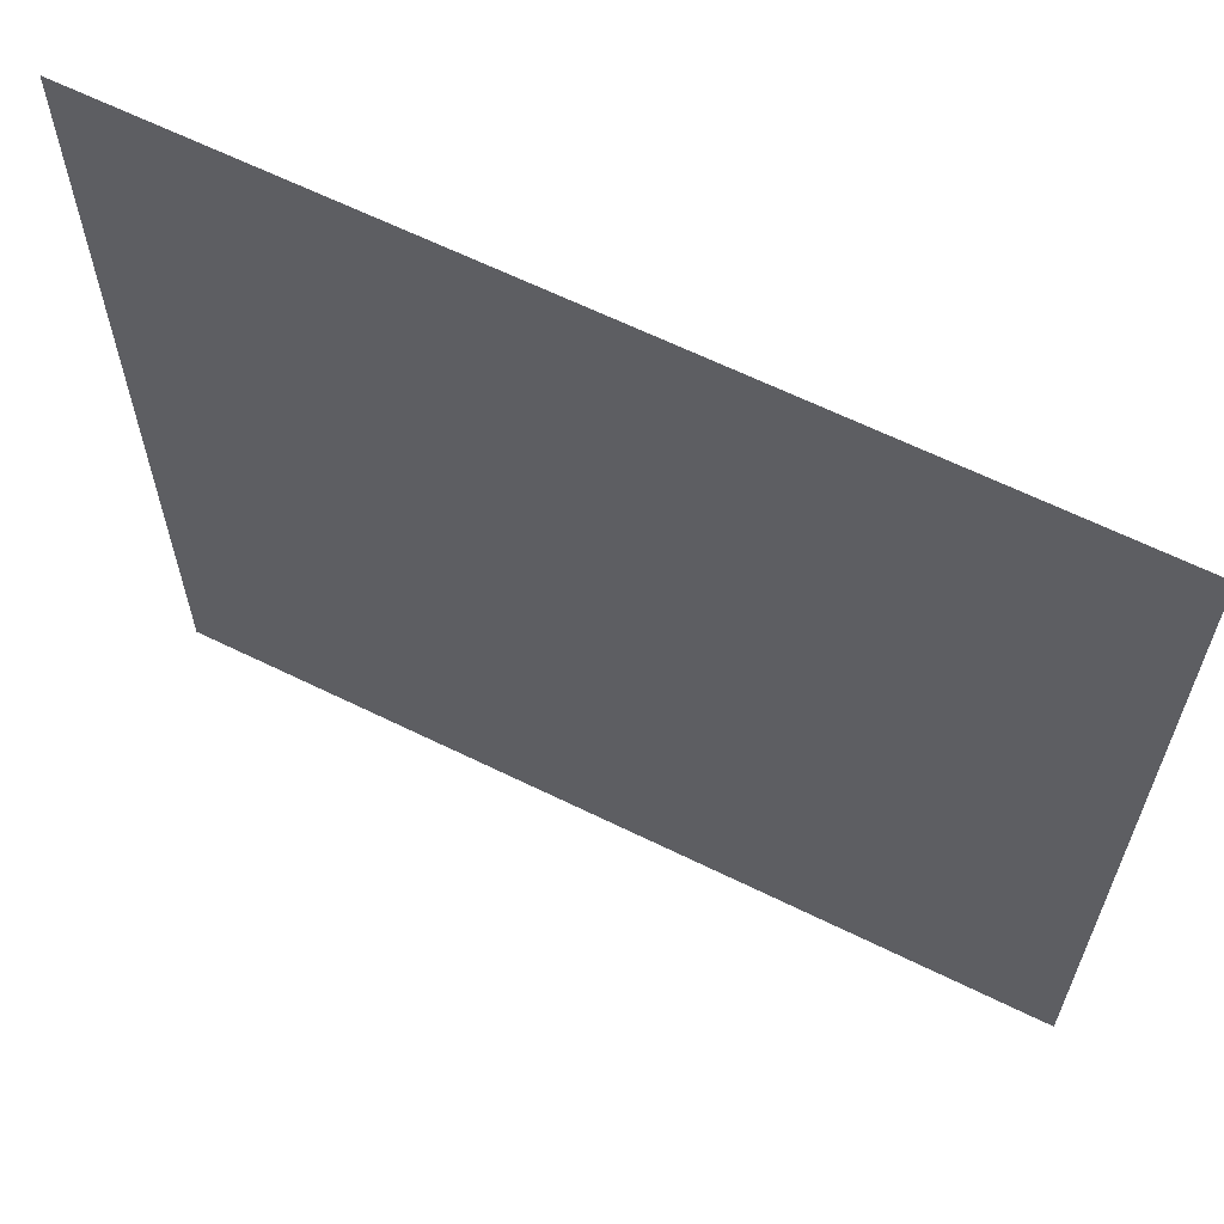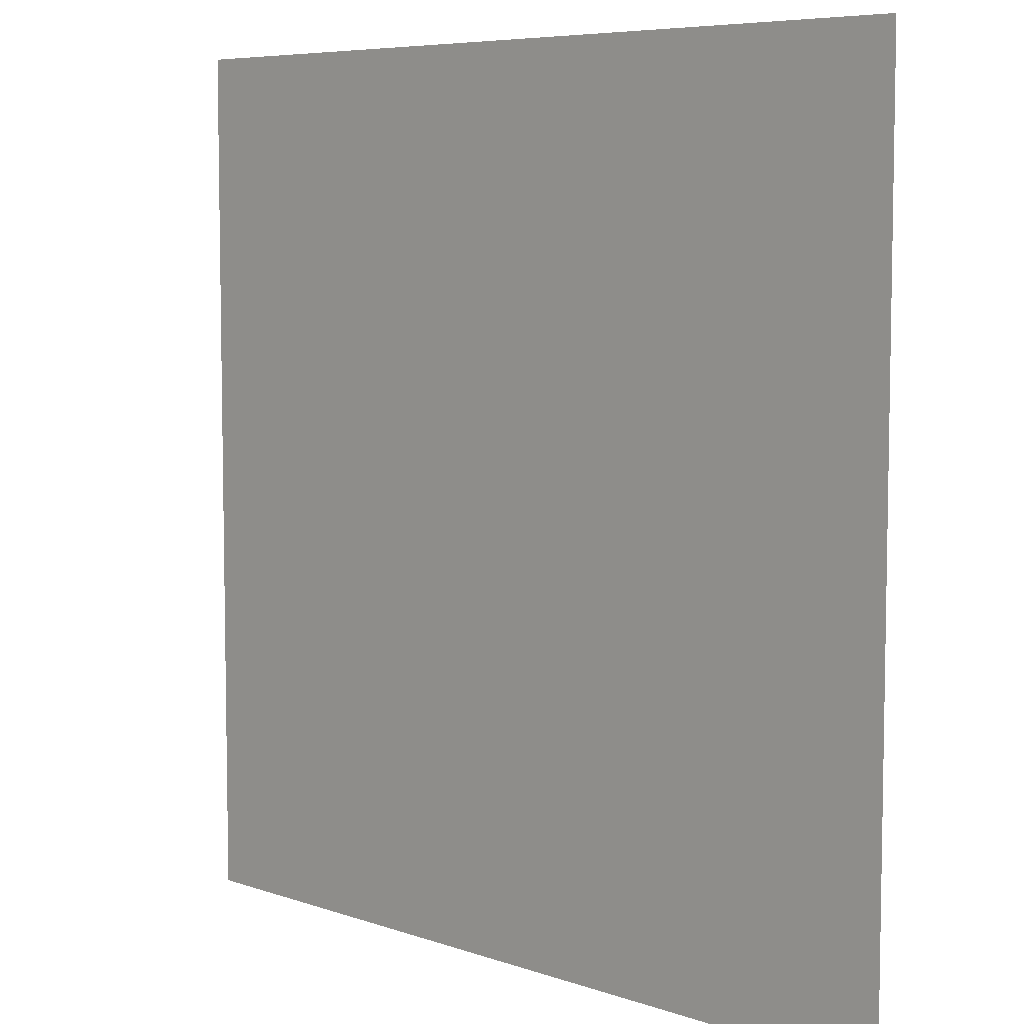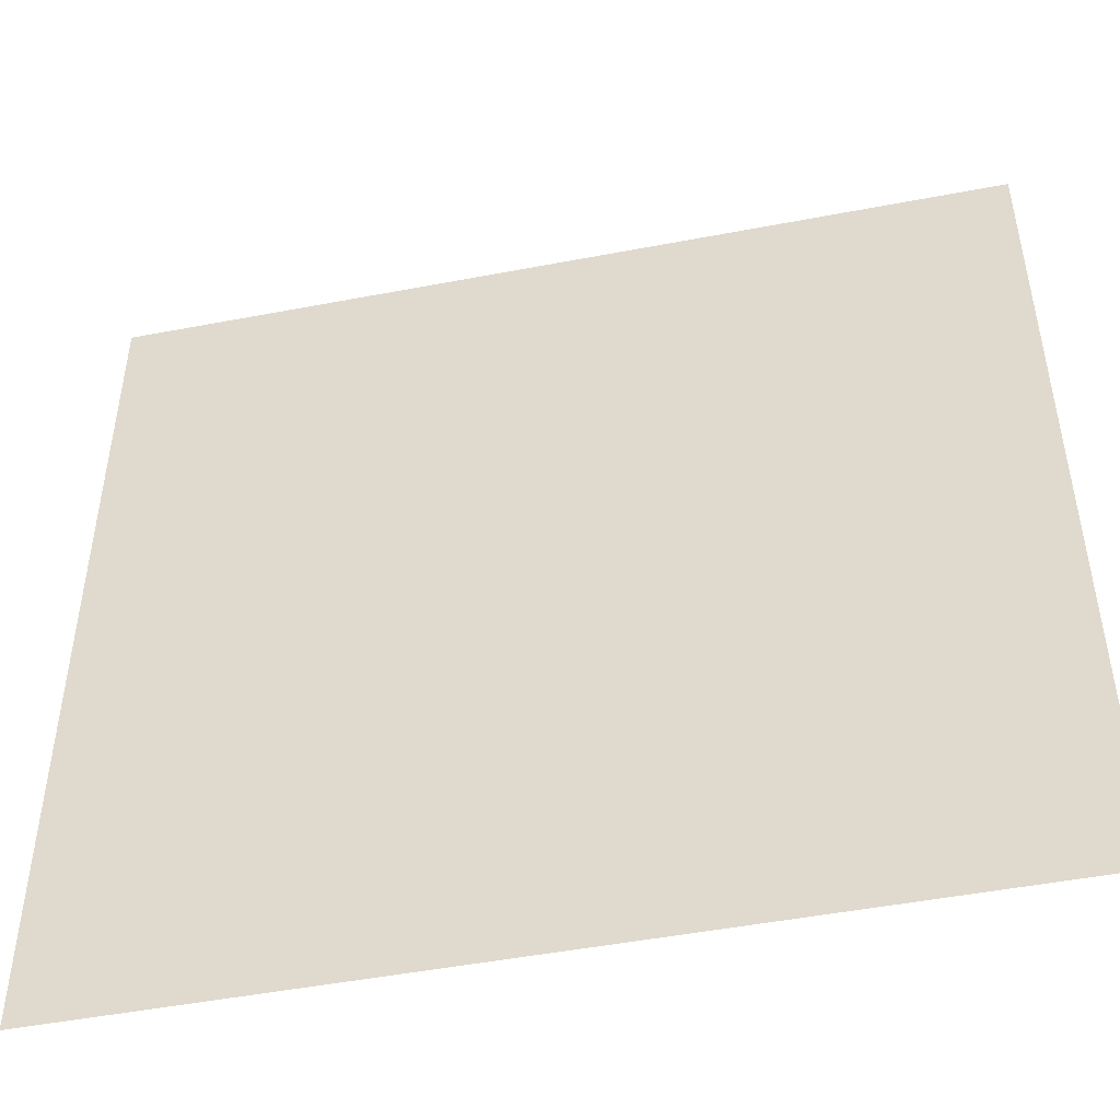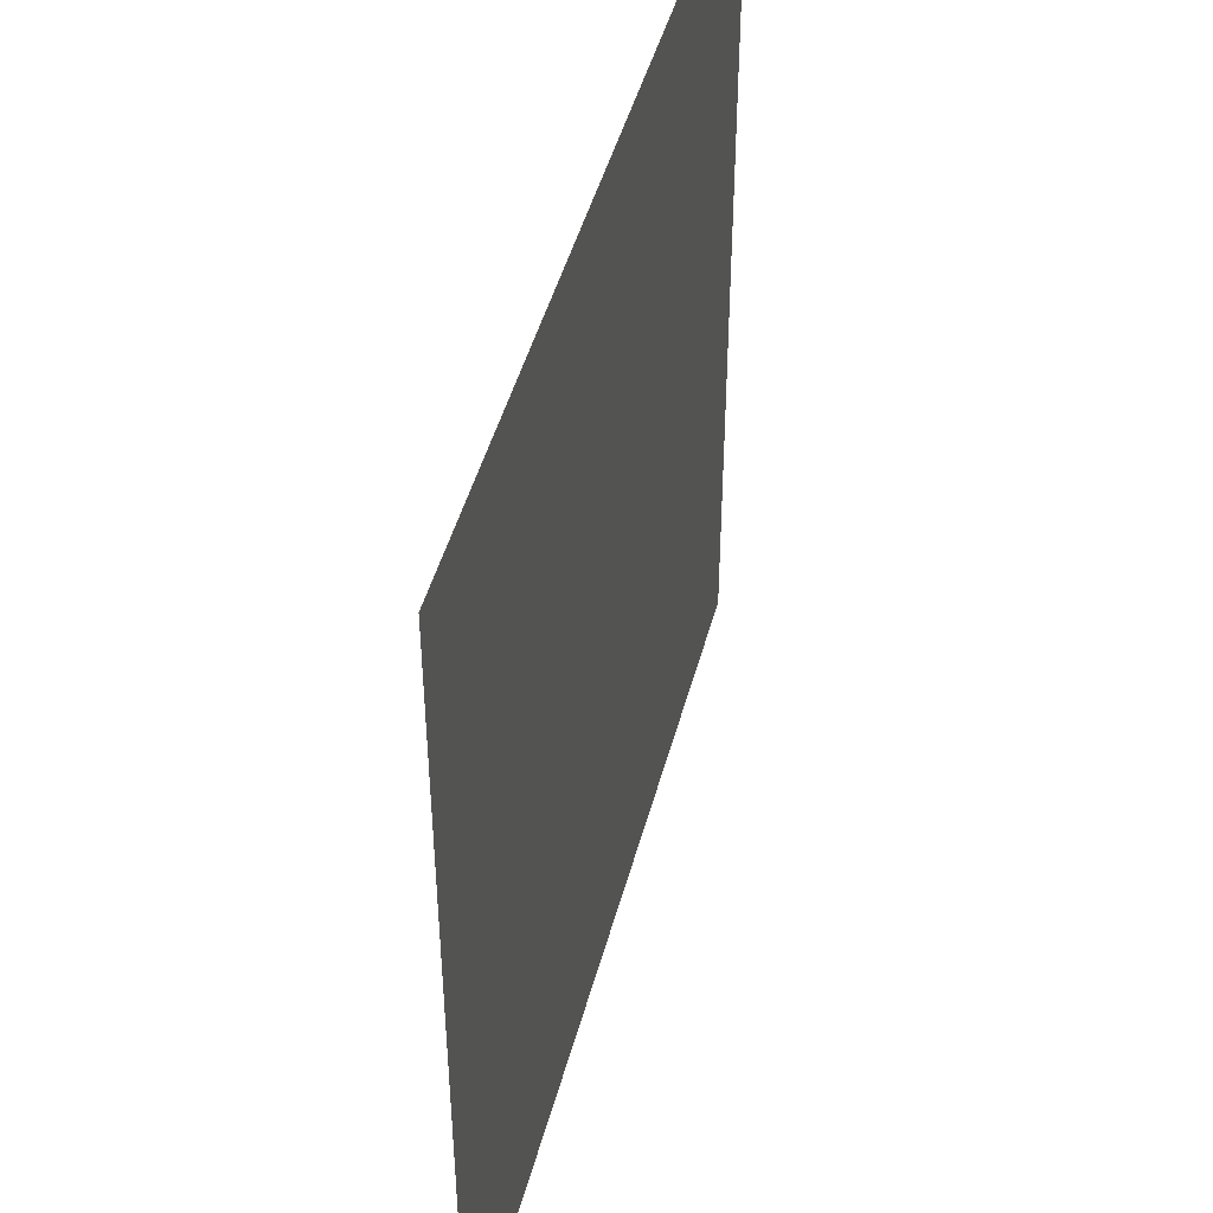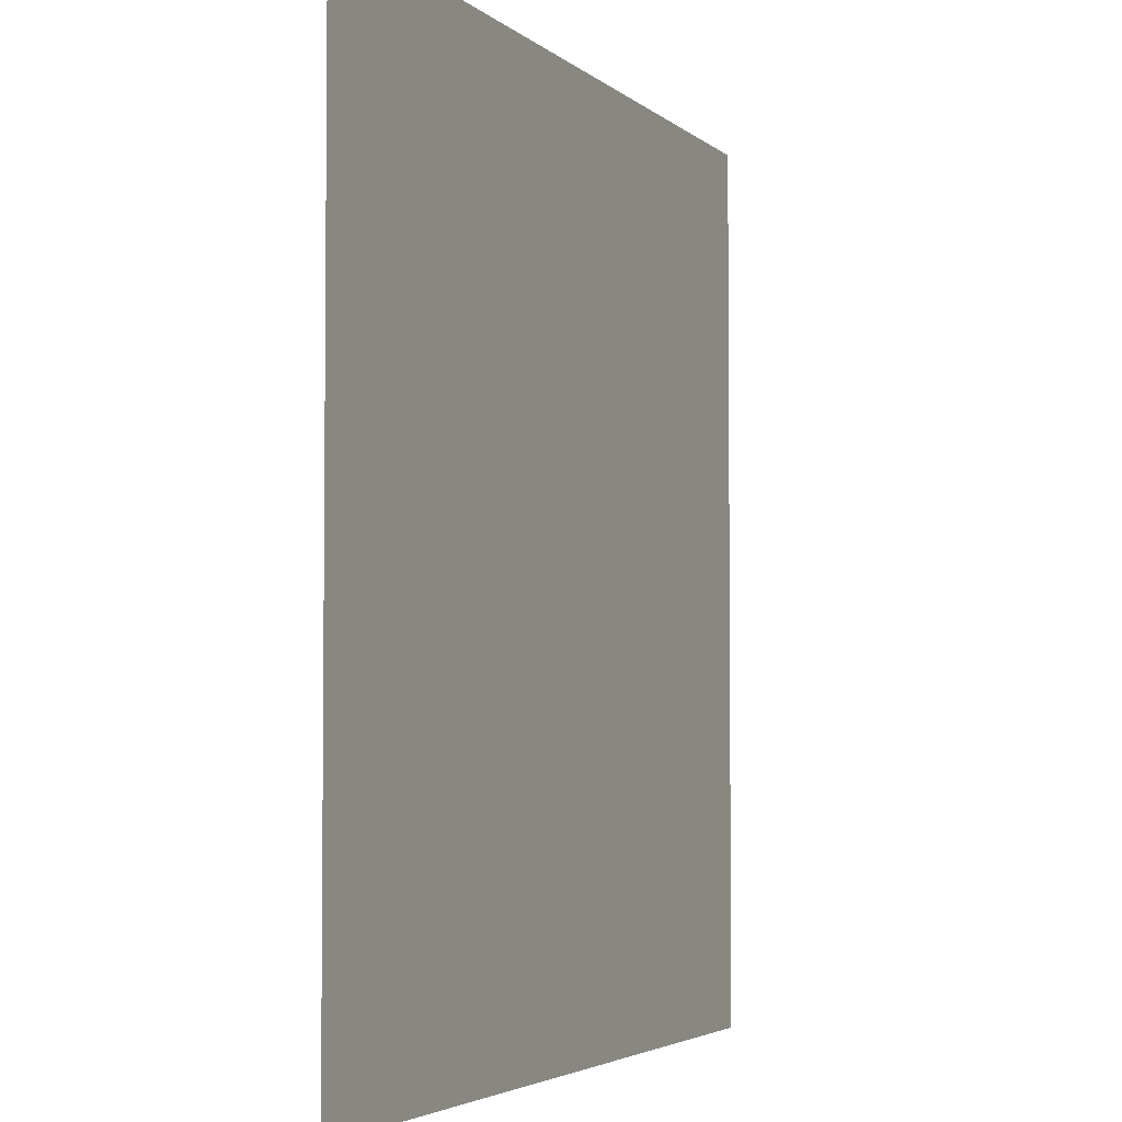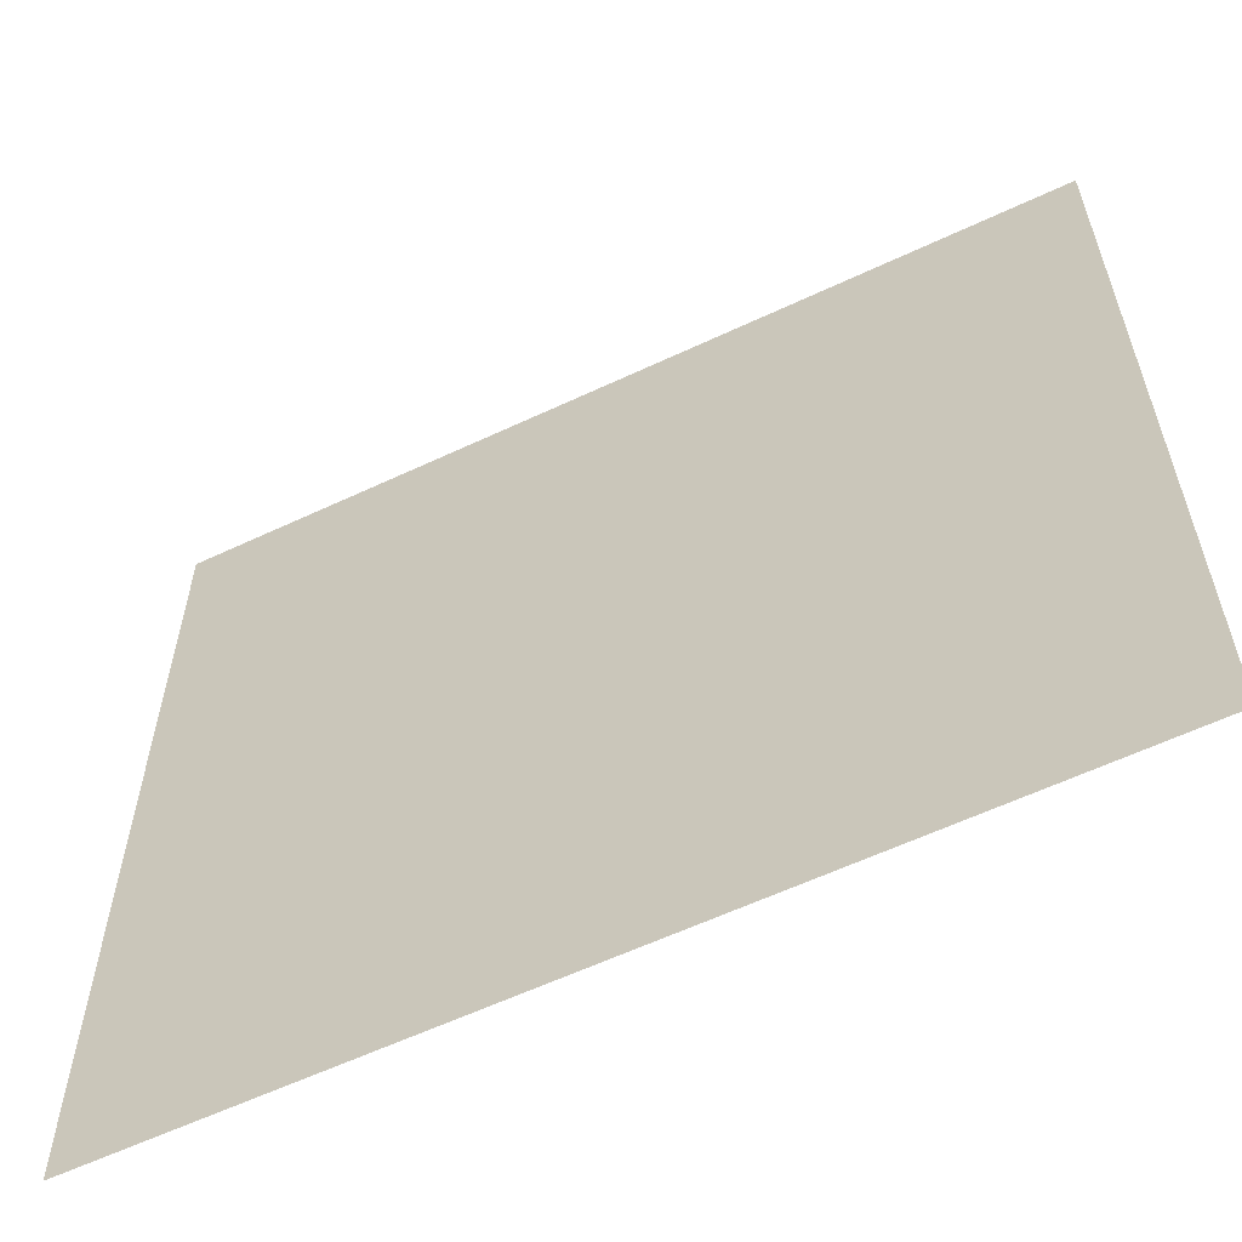
<metadata>
{"format":"obj","ext":"obj","renderer":"f3d","projection":"perspective","resolution":1024,"background":"white","views":[{"elev":63.8,"azim":26.4,"up":"+Y"},{"elev":6.7,"azim":-134.5,"up":"+Y"},{"elev":-48.4,"azim":12.1,"up":"+Y"},{"elev":46.3,"azim":-75.3,"up":"+Y"},{"elev":-3.7,"azim":112.7,"up":"+Y"},{"elev":-60.2,"azim":-154.3,"up":"+Y"}]}
</metadata>
<code>
v -0.2031 -0.5 0
v -0.5 -0.5 0
v -0.5 -0.1875 0
v -0.1094 -0.1797 0
v 0.3906 -0.3359 0
v 0.2734 -0.5 0
v 0.5 -0.1875 0
v 0.5 -0.5 0
v -0.5 0.1484 0
v -0.1094 0.2109 0
v 0.2656 -0.1484 0
v 0.2812 0.1953 0
v 0.5 0.1484 0
v 0.2734 0.5 0
v 0.5 0.5 0
v -0.5 0.5 0
v -0.2031 0.5 0
f 1 2 3
f 1 3 4
f 1 4 5
f 1 5 6
f 6 5 7
f 6 7 8
f 4 11 5
f 5 11 7
f 4 3 9
f 4 9 10
f 4 10 11
f 7 11 12
f 7 12 13
f 10 12 11
f 13 12 14
f 13 14 15
f 10 9 16
f 10 16 17
f 10 17 12
f 12 17 14

</code>
